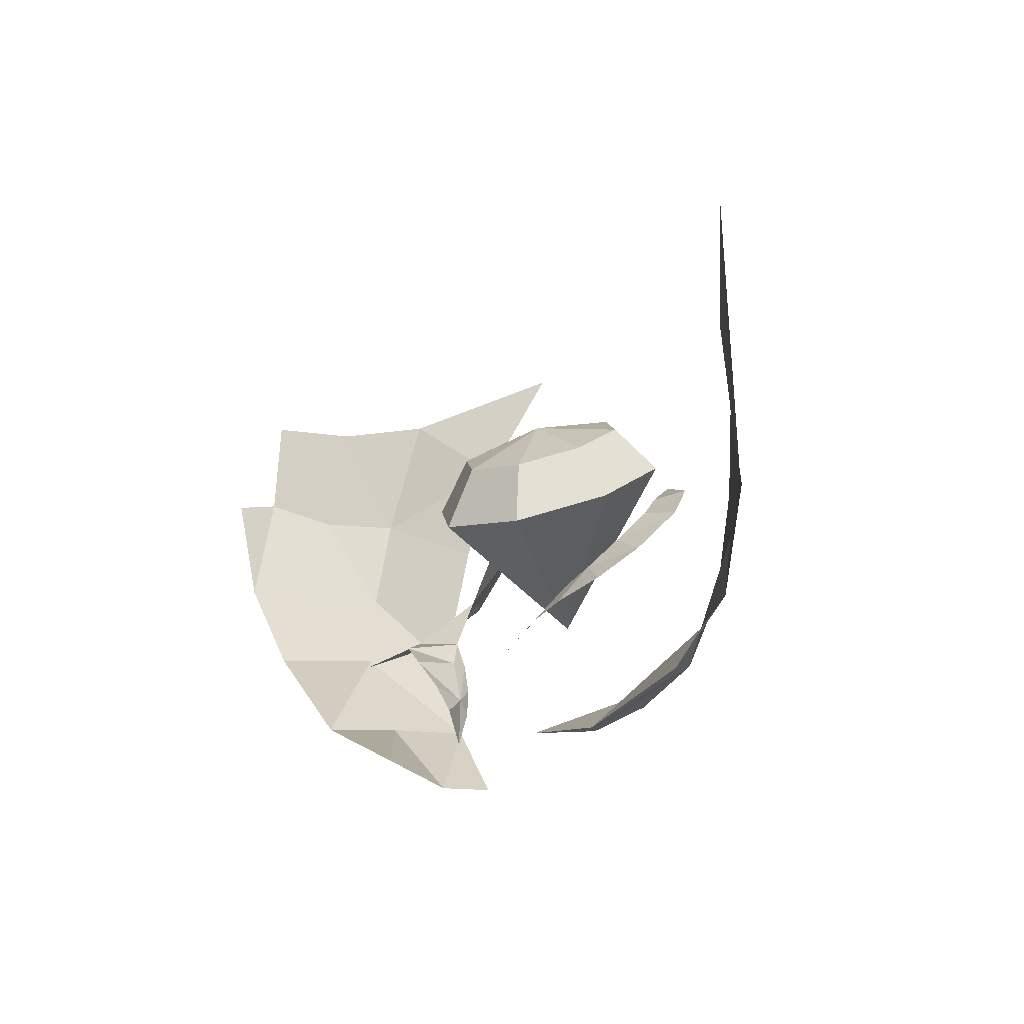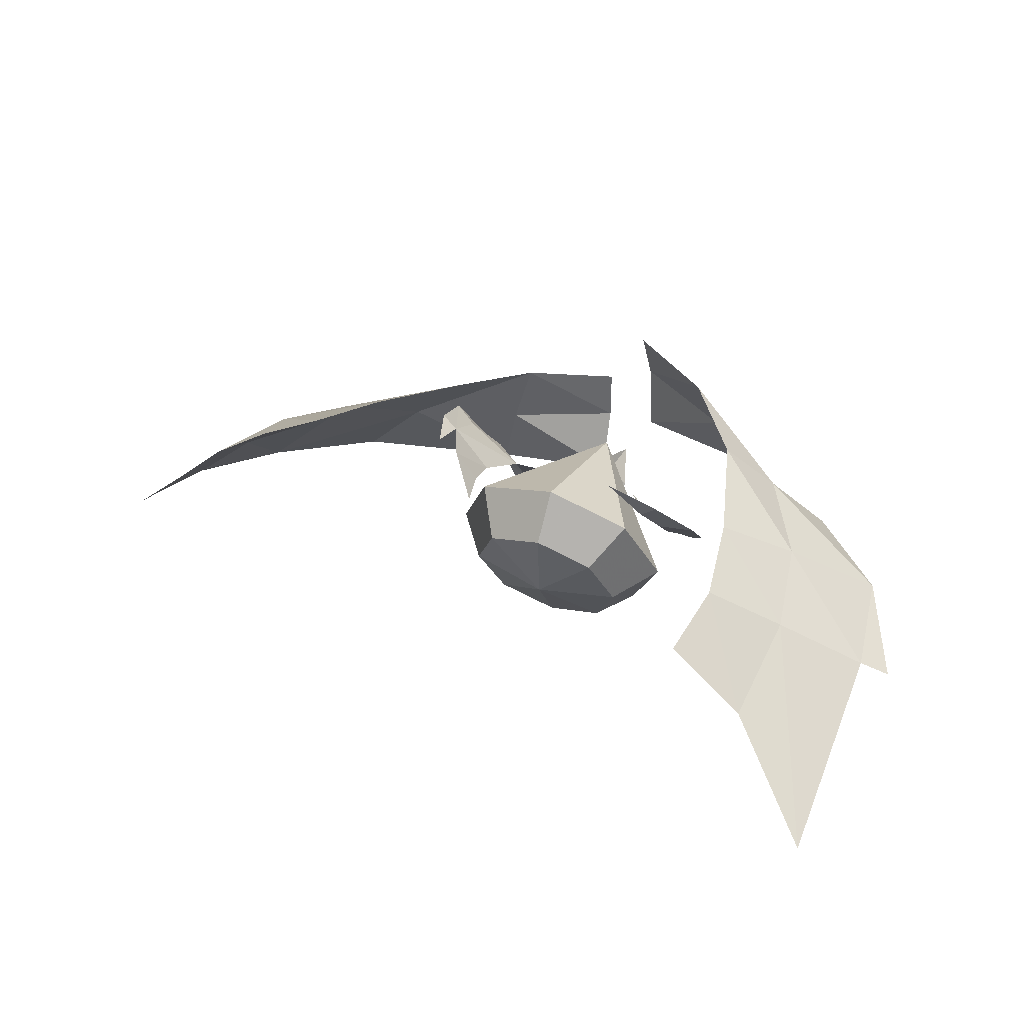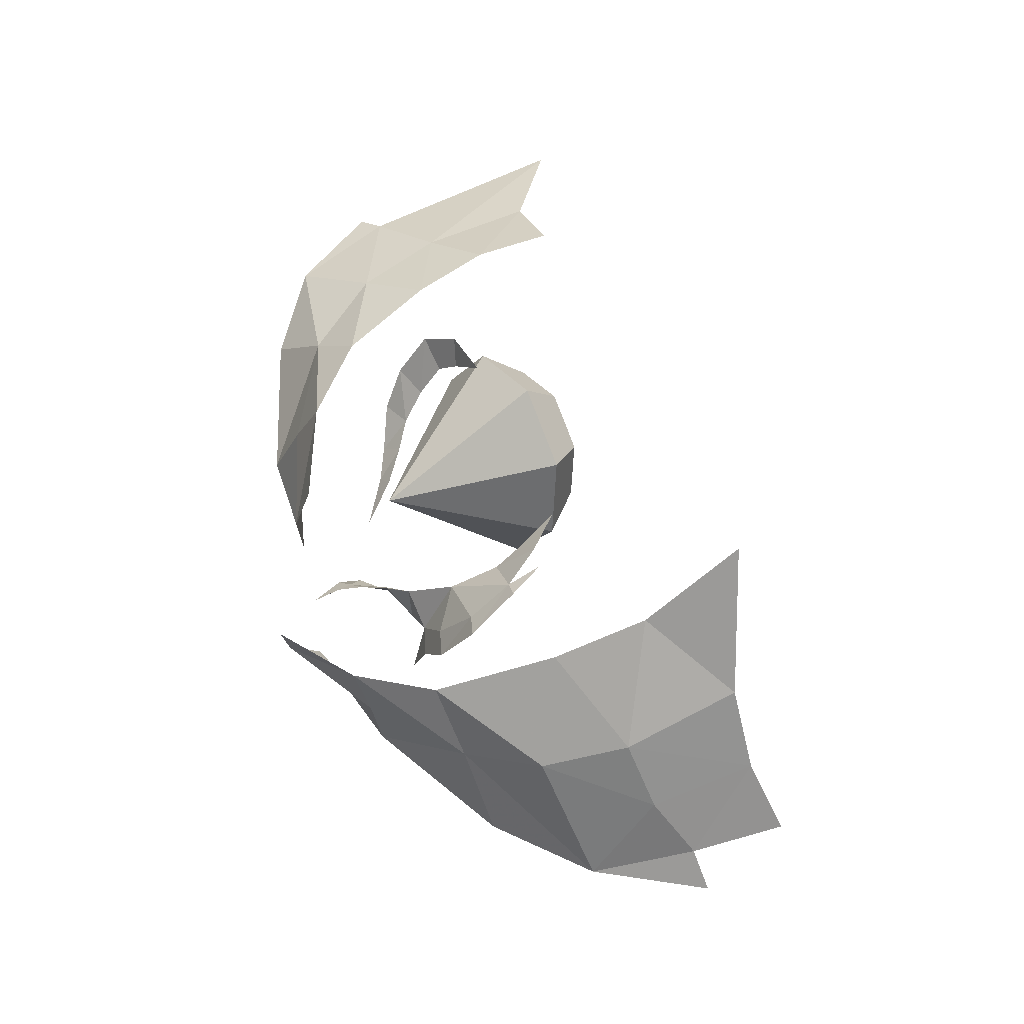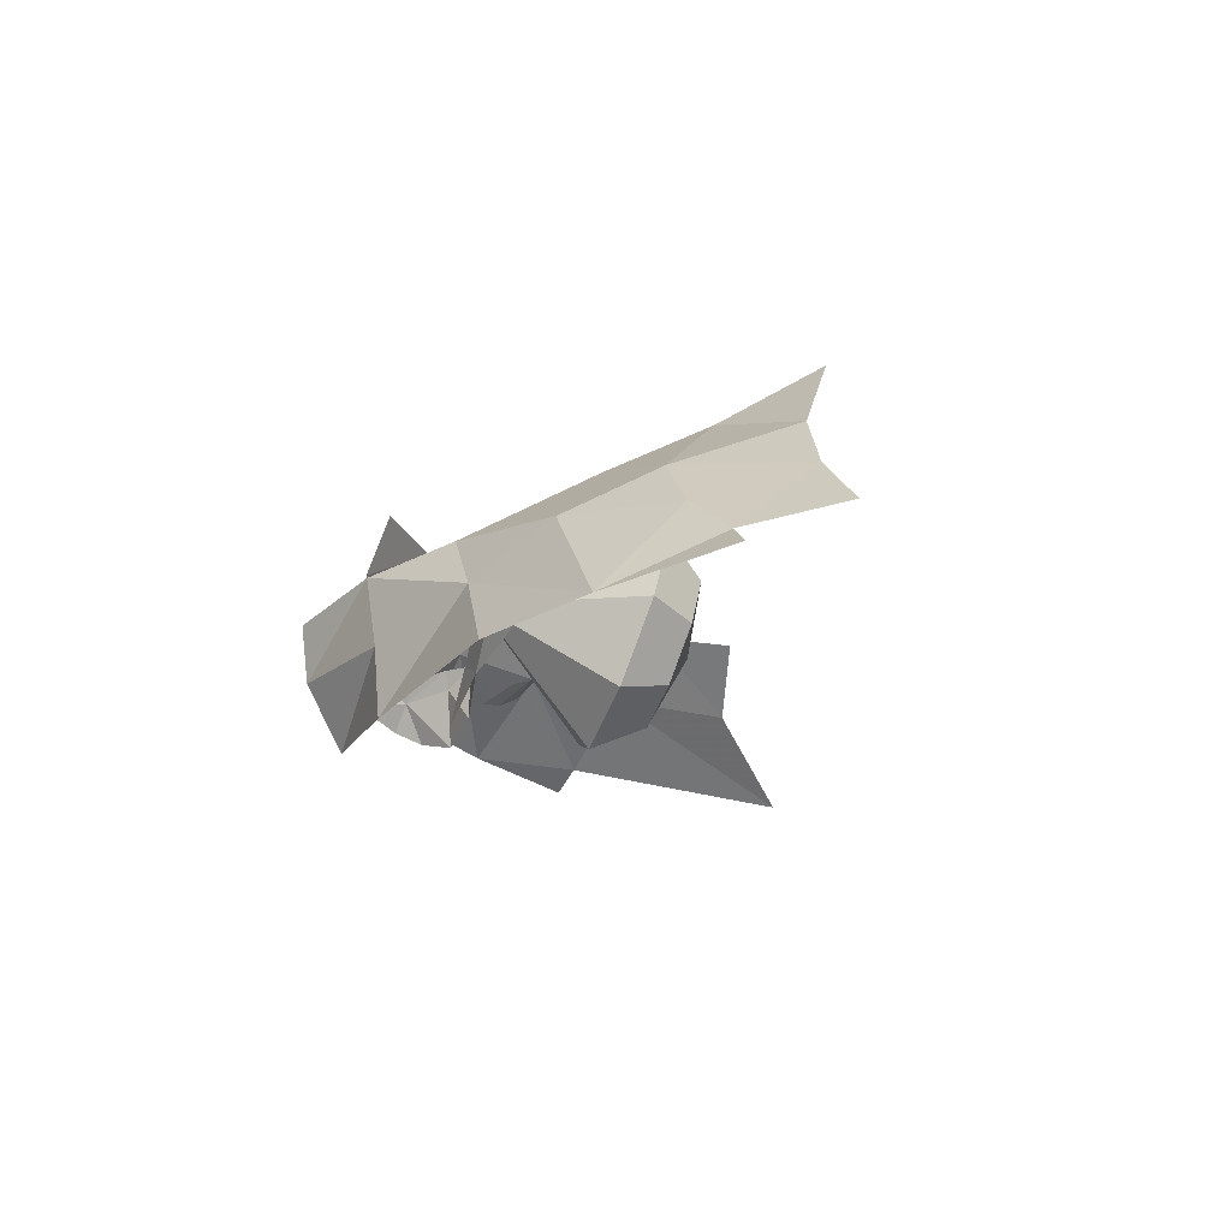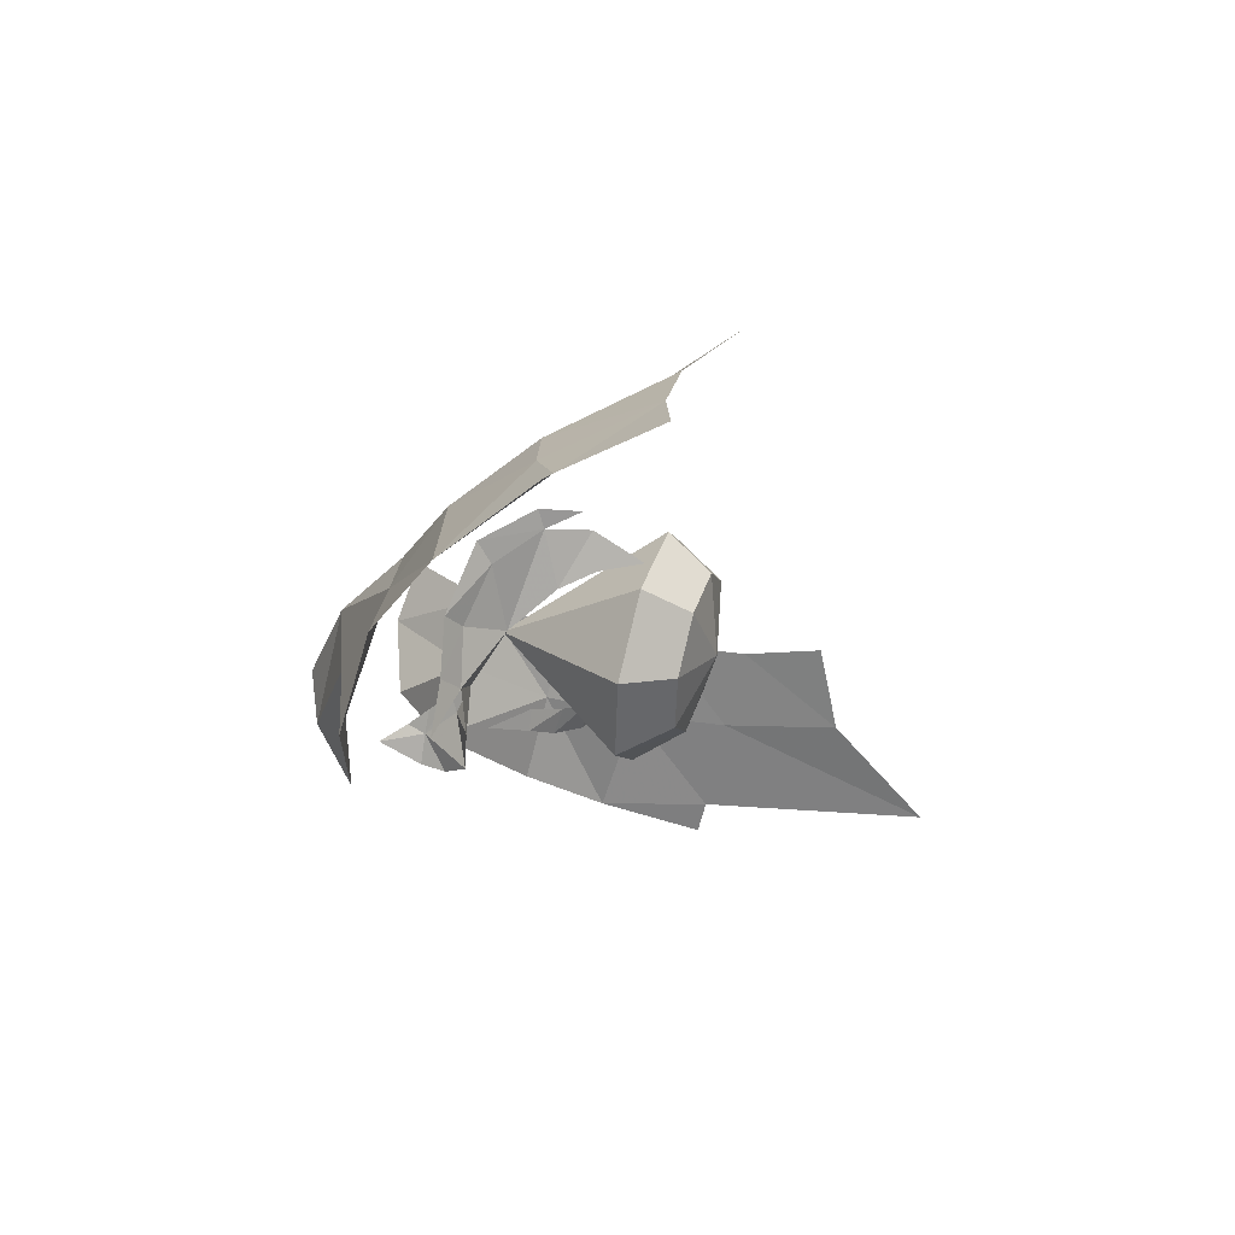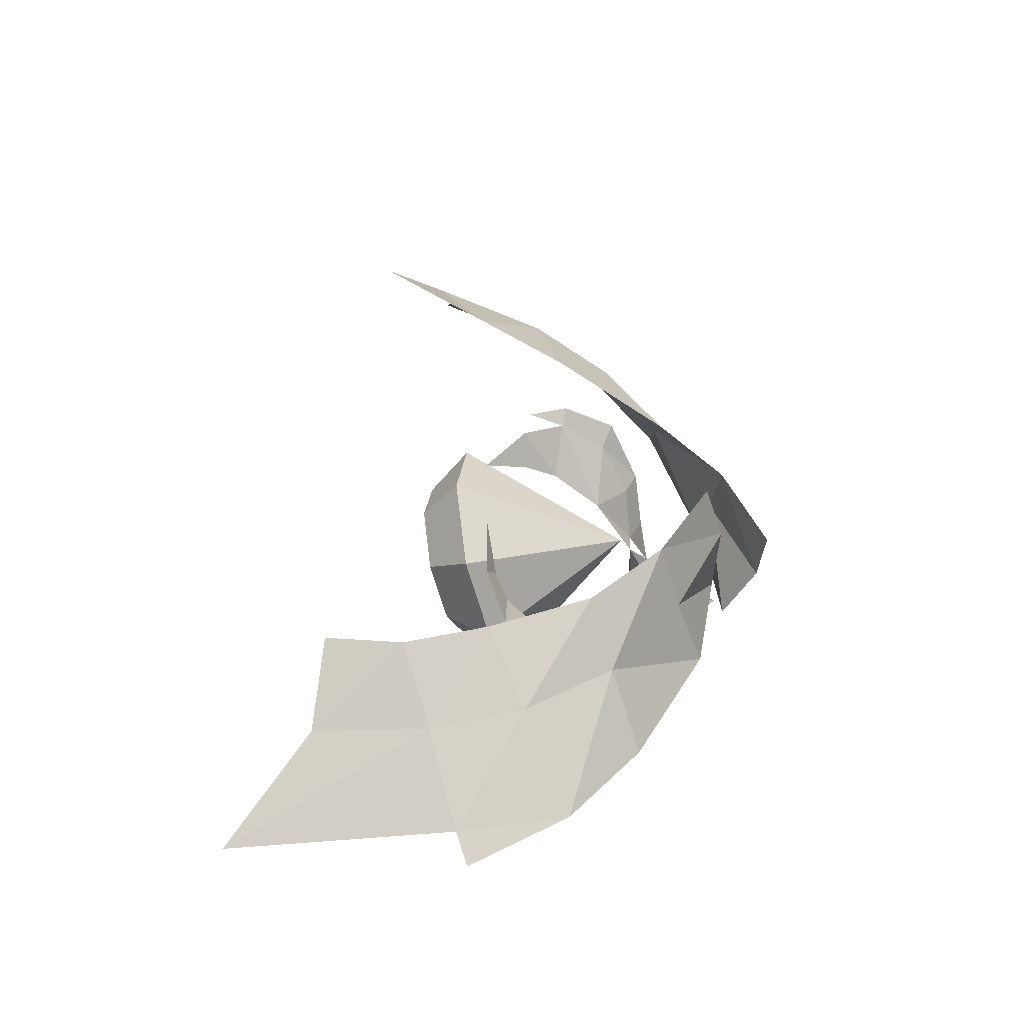
<metadata>
{"format":"obj","ext":"obj","renderer":"f3d","projection":"perspective","resolution":1024,"background":"white","views":[{"elev":3.4,"azim":61.5,"up":"+Z"},{"elev":46.7,"azim":22.4,"up":"+Y"},{"elev":63.0,"azim":-120.3,"up":"+Y"},{"elev":-23.4,"azim":-104.2,"up":"+Y"},{"elev":-29.0,"azim":-84.9,"up":"+Y"},{"elev":47.5,"azim":89.4,"up":"+Y"}]}
</metadata>
<code>
g huaban
v 16.26 18.75 -16.63
v 12.16 22.95 -14.96
v 7.419 23.55 -20.95
v 9.107 18.31 -22.54
v 20.11 18.69 -9.499
v 14.61 22.41 -6.58
v 27.01 13.61 -12.93
v 20.76 13.54 -18.82
v 21.48 18.02 -1.822
v 15.65 21.77 0.2445
v 20.94 17.09 7.682
v 14.76 21.34 6.635
v 28.58 11.88 14.68
v 28.4 13.79 -3.923
v -21.61 8.174 -22.95
v -13.03 6.535 -27.84
v -11.69 12.27 -28.44
v -16.94 13.39 -23.05
v -26.97 11.2 -18.17
v -21.09 17.9 -13.55
v -35.09 2.253 -17.59
v -26.92 1.871 -23.1
v -30.12 14.21 -11.54
v -23.28 21.44 -6.058
v -31.56 18.01 -2.098
v -23.68 27.22 2.341
v -38.82 5.805 -9.651
v -34.45 9.632 -11.3
v -36.35 12.42 -2.879
v -41.18 7.607 -2.271
v 1.119 18.32 -26.81
v 1.682 12.22 -26.41
v 10.33 12.52 -24.69
v 30.71 12.36 -4.788
v 0.6884 23.35 -25.25
v -4.18 6.793 -31.45
v -13.91 0.8753 -27.52
v -3.749 1.776 -28.65
v -41.81 3.562 -9.882
v -4.447 11.2 -32.07
f 1 2 3
f 3 4 1
f 5 6 2
f 2 1 5
f 7 5 1
f 1 8 7
f 9 10 6
f 6 5 9
f 11 12 10
f 10 9 11
f 13 11 9
f 9 14 13
f 15 16 17
f 17 18 15
f 19 15 18
f 18 20 19
f 21 22 15
f 15 19 21
f 23 19 20
f 20 24 23
f 25 23 24
f 24 26 25
f 27 28 29
f 29 30 27
f 31 4 3
f 32 33 4
f 33 8 1
f 5 14 9
f 34 14 7
f 7 14 5
f 31 32 4
f 35 31 3
f 4 33 1
f 16 36 17
f 37 38 16
f 22 37 15
f 27 21 28
f 27 39 21
f 38 36 16
f 36 40 17
f 37 16 15
f 23 25 29
f 29 28 23
f 19 23 28
f 21 19 28
g shuijing
v 1.1e-05 5.206 -9.383
v 6.502 7.9 -8.579
v 4.5 9.203 -4.263
v 1.2e-05 7.356 -4.819
v 9.196 14.36 -6.639
v 6.364 13.66 -2.92
v 4.5 9.203 -4.263
v 6.364 13.66 -2.92
v -5e-06 13.41 -1.49
v 1.2e-05 7.356 -4.819
v -4.5 9.207 -4.263
v -6.502 7.891 -8.579
v -6.364 13.67 -2.92
v -9.196 14.36 -6.639
v -4.5 9.207 -4.263
v -6.364 13.67 -2.92
v -6e-06 23.49 -3.896
v -5e-06 19.99 -1.022
v 4.5 18.13 -1.578
v 6.502 20.81 -4.699
v 6.364 13.66 -2.92
v 9.196 14.36 -6.639
v 4.5 18.13 -1.578
v -5e-06 19.99 -1.022
v -5e-06 13.41 -1.49
v 6.364 13.66 -2.92
v -6.502 20.81 -4.699
v -4.5 18.14 -1.578
v -9.196 14.36 -6.639
v -6.364 13.67 -2.92
v -4.5 18.14 -1.578
v -6.364 13.67 -2.92
v -8.34 11.77 -16.64
v -9.74 14.33 -12.75
v -13.07 17.55 -13.41
v -13.01 14.77 -17.23
v -9.558 15.78 -9.871
v -11.52 18.2 -9.974
v -1.395 6.997 -23.73
v -0.2701 4.282 -22.26
v 0.1403 5.185 -24.21
v -11.2 10.71 -19.47
v -13.22 10.53 -20.53
v -10.89 6.626 -21.05
v -8.708 6.917 -19.88
v -14.4 18.5 -13.73
v -14.86 15.74 -18.1
v -2.726 8.39 -23.25
v -1.65 7.738 -25.03
v -4.215 8.812 -21.31
v -3.642 7.553 -20.99
v 7.858 13.62 -12.33
v 10.52 12.91 -12.94
v 11.79 15.78 -10.66
v 8.666 15.85 -10.19
v 11.6 19.35 -7.964
v 8.58 18.47 -8.154
v 8.618 22.25 -6.457
v 7.079 20.29 -7.207
v 0 16.3 -18.22
v 6.502 7.9 -8.579
v 1.1e-05 5.206 -9.383
v 9.196 14.36 -6.639
v -6.502 7.891 -8.579
v -9.196 14.36 -6.639
v 0 16.3 -18.22
v -6e-06 23.49 -3.896
v 6.502 20.81 -4.699
v 9.196 14.36 -6.639
v -6.502 20.81 -4.699
v -9.196 14.36 -6.639
v -2.182 3.529 -20.41
v -5.515 8.789 -19.68
v -6.02 4.505 -19.81
v -8.73 16.8 -6.338
v -1.04 6.669 -27.31
v -9.76 2.403 -21.8
v -13.37 18.72 -10.49
v 4.049 11.49 -16.34
v 2.378 9.139 -19.52
v 5.314 10.22 -16.65
v 7.623 11.06 -14.95
v 4.241 23.4 -6.52
v 6.127 12.45 -14.07
f 41 42 43
f 43 44 41
f 42 45 46
f 46 43 42
f 47 48 49
f 49 50 47
f 41 44 51
f 51 52 41
f 52 51 53
f 53 54 52
f 55 50 49
f 49 56 55
f 57 58 59
f 59 60 57
f 60 59 61
f 61 62 60
f 63 64 65
f 65 66 63
f 57 67 68
f 68 58 57
f 67 69 70
f 70 68 67
f 71 72 65
f 65 64 71
f 73 74 75
f 75 76 73
f 74 77 78
f 78 75 74
f 79 80 81
f 82 83 84
f 84 85 82
f 75 86 87
f 87 76 75
f 76 87 83
f 83 82 76
f 88 79 89
f 79 88 90
f 90 91 79
f 92 93 94
f 94 95 92
f 95 94 96
f 96 97 95
f 97 96 98
f 98 99 97
f 100 101 102
f 100 103 101
f 100 102 104
f 100 104 105
f 106 107 108
f 106 108 109
f 106 110 107
f 106 111 110
f 79 112 80
f 113 85 114
f 73 76 82
f 77 115 78
f 73 82 85
f 73 85 113
f 91 114 112
f 113 114 91
f 91 112 79
f 79 81 116
f 85 84 117
f 75 118 86
f 91 90 113
f 116 89 79
f 119 120 121
f 92 122 93
f 99 98 123
f 124 121 122
f 92 124 122
f 124 119 121

</code>
